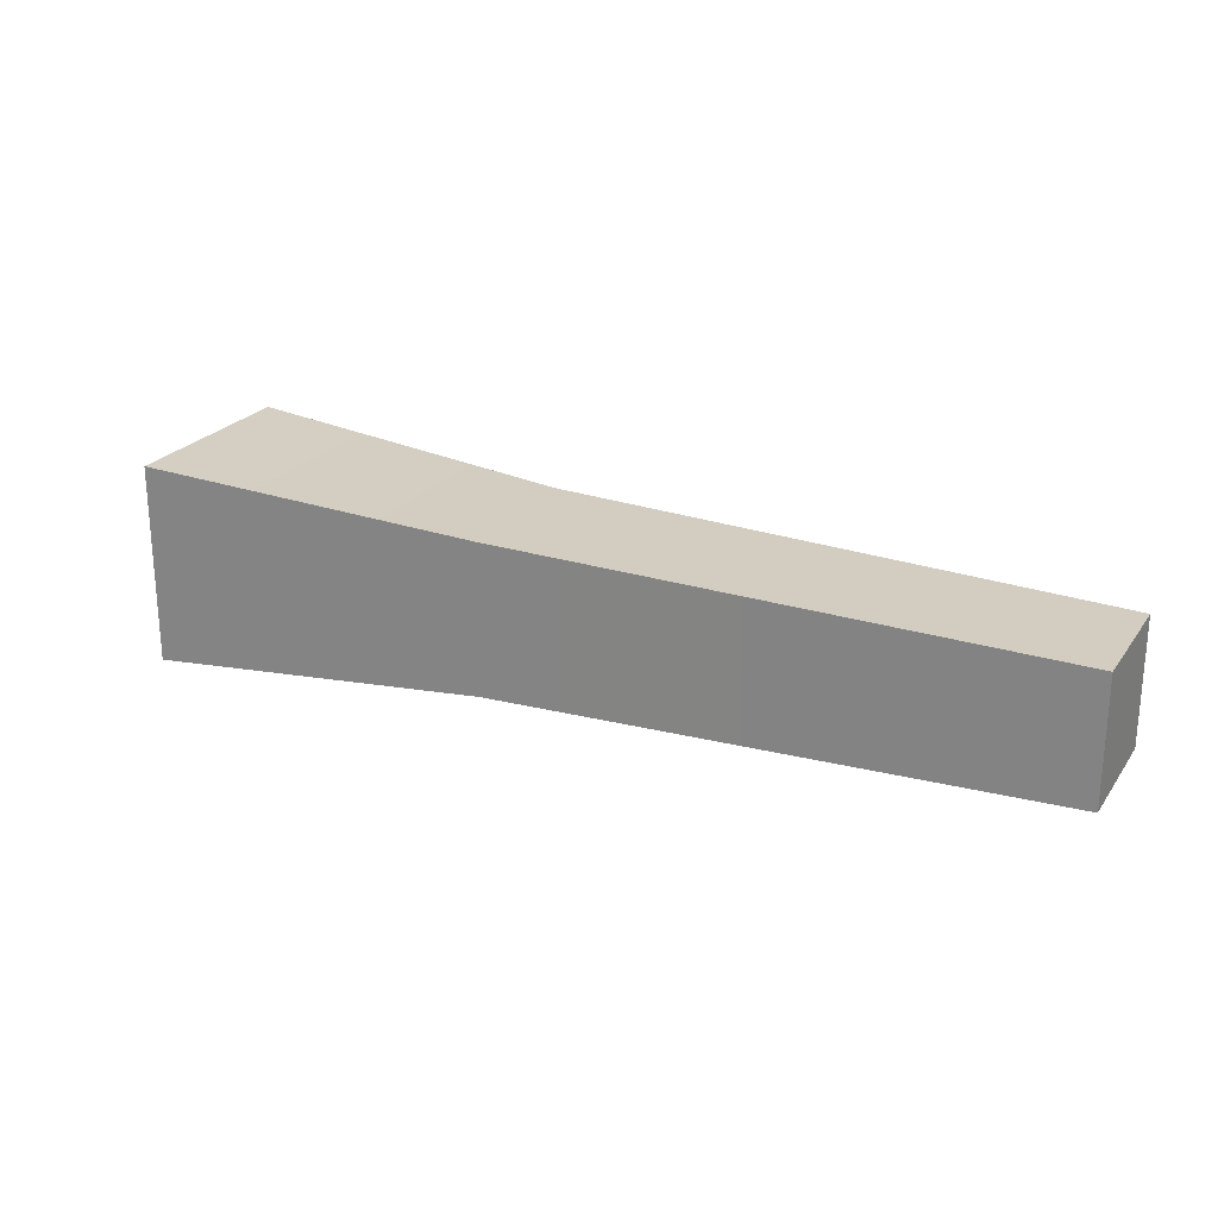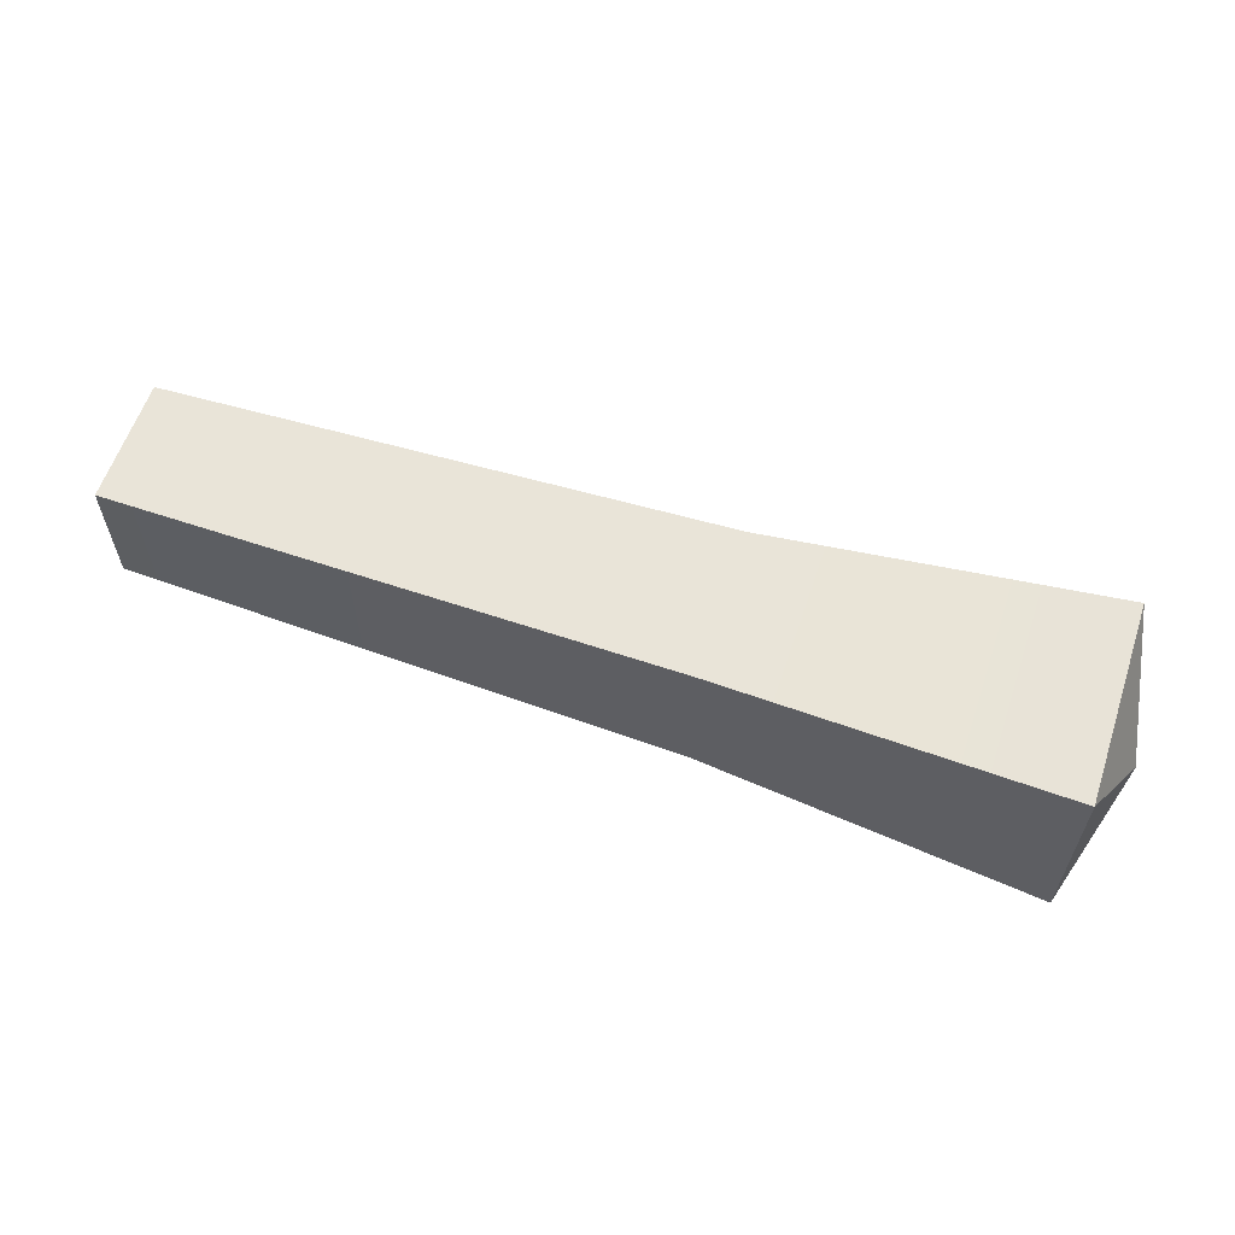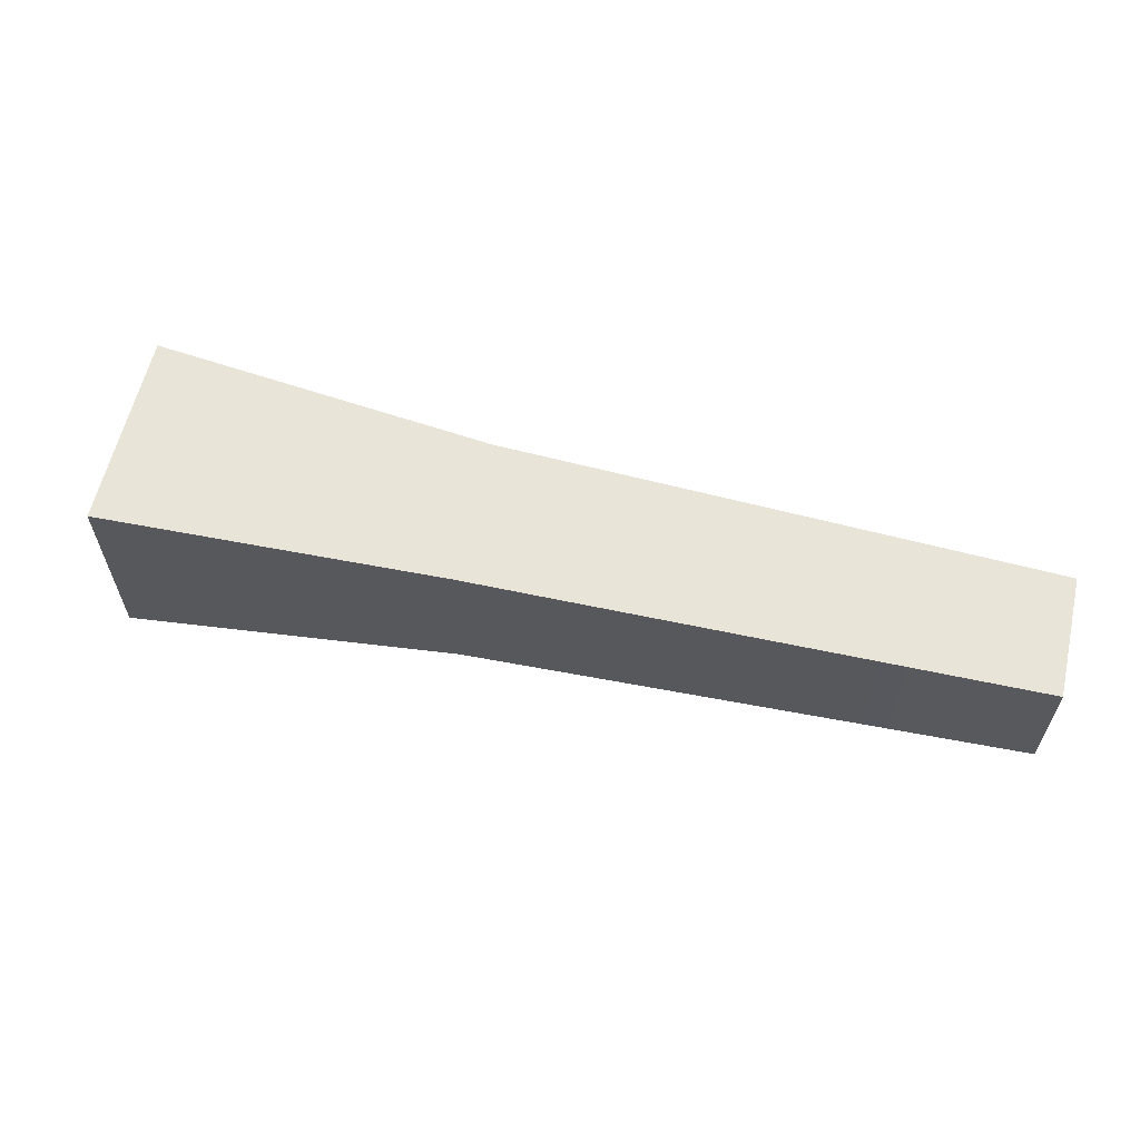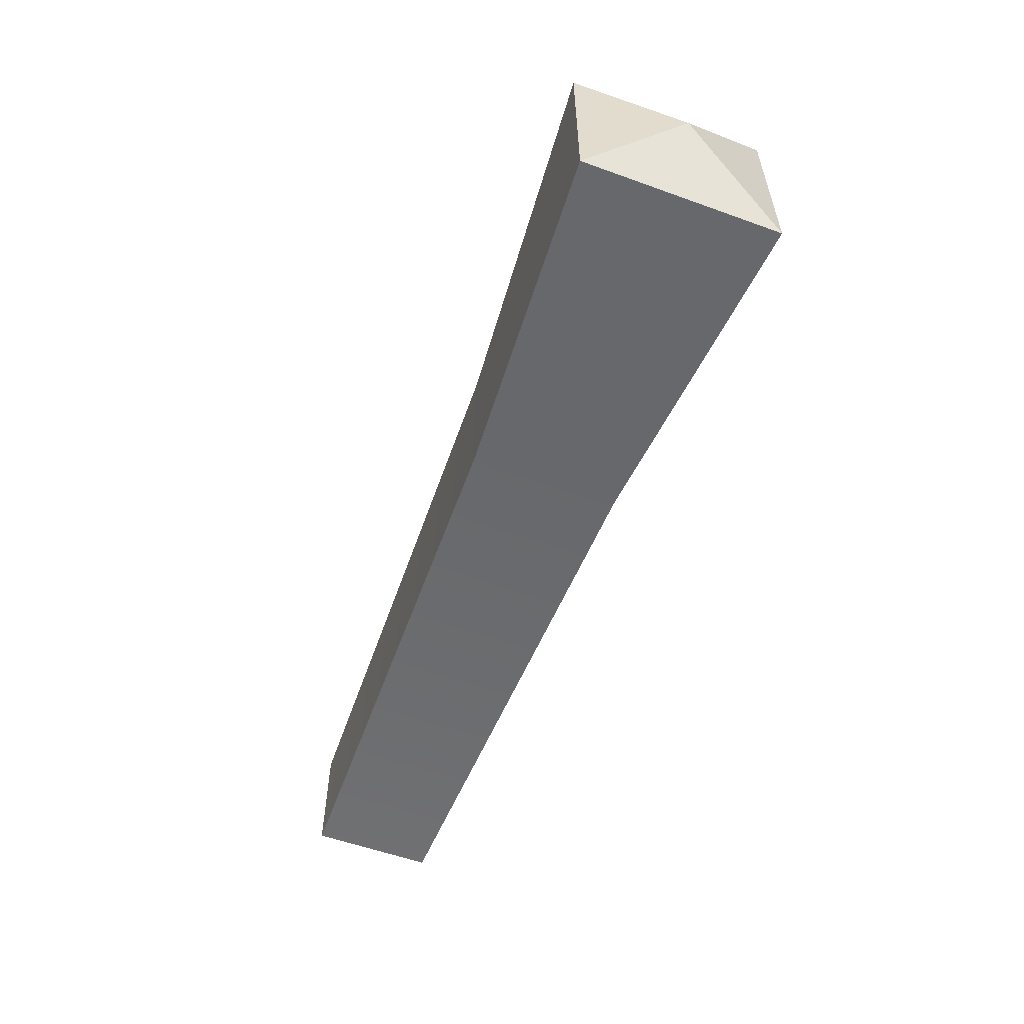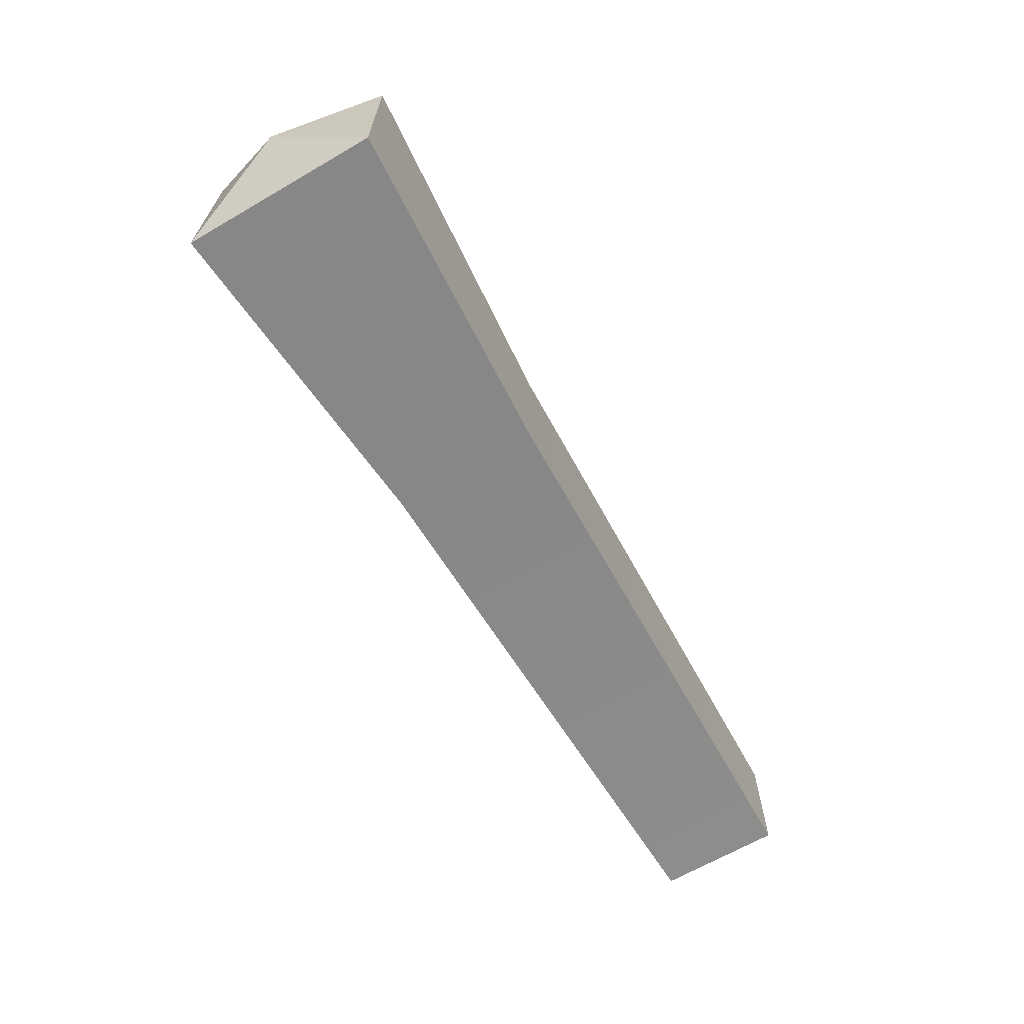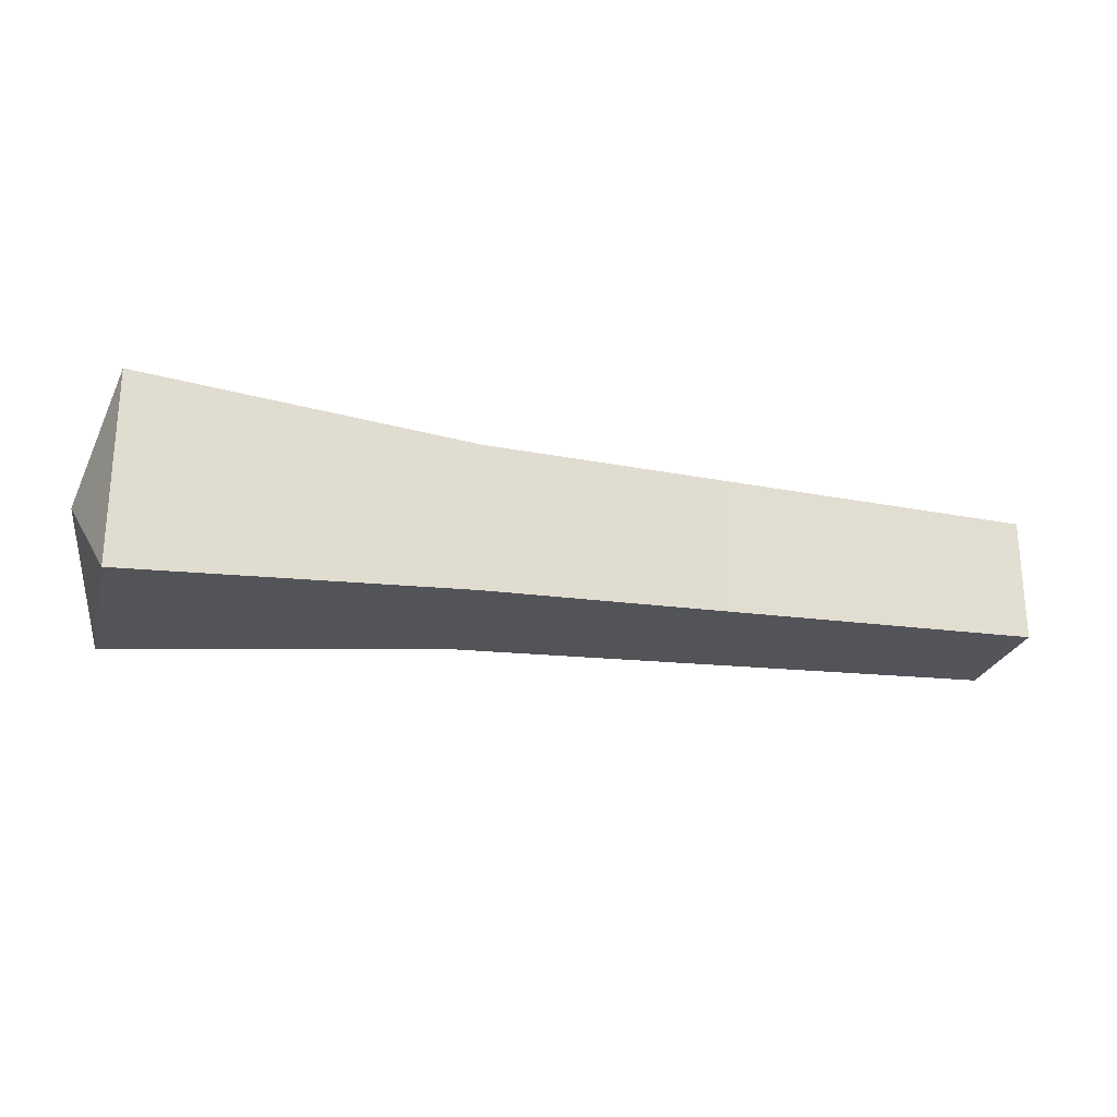
<metadata>
{"format":"obj","ext":"obj","renderer":"f3d","projection":"perspective","resolution":1024,"background":"white","views":[{"elev":23.6,"azim":-153.5,"up":"+Z"},{"elev":59.9,"azim":18.5,"up":"+Z"},{"elev":60.5,"azim":-167.0,"up":"+Z"},{"elev":-56.4,"azim":69.3,"up":"+Z"},{"elev":-65.7,"azim":120.3,"up":"+Z"},{"elev":-24.4,"azim":166.0,"up":"+Y"}]}
</metadata>
<code>
o object1
g object1
v -0.5 0.1 0.6
v -0.5 0.3 0.6
v -0.5 0.3 0.4
v -0.5 0.1 0.4
v 0.4 0.07857 0.6214
v 0.4 0.3214 0.6214
v 0.9453 0.04093 0.6591
v 0.9453 0.3591 0.6591
v 0.9453 0.04093 0.3409
v 0.4 0.07857 0.3786
v 0.9453 0.3591 0.3409
v 0.4 0.3214 0.3786
v 1 0.2 0.5
f 2 3 4
f 1 2 4
f 6 2 1
f 7 8 6
f 6 5 7
f 6 1 5
f 7 5 10
f 5 4 10
f 5 1 4
f 10 9 7
f 10 12 11
f 4 3 12
f 10 4 12
f 11 9 10
f 13 9 11
f 11 8 13
f 13 7 9
f 11 12 6
f 3 2 6
f 12 3 6
f 6 8 11
f 8 7 13

</code>
